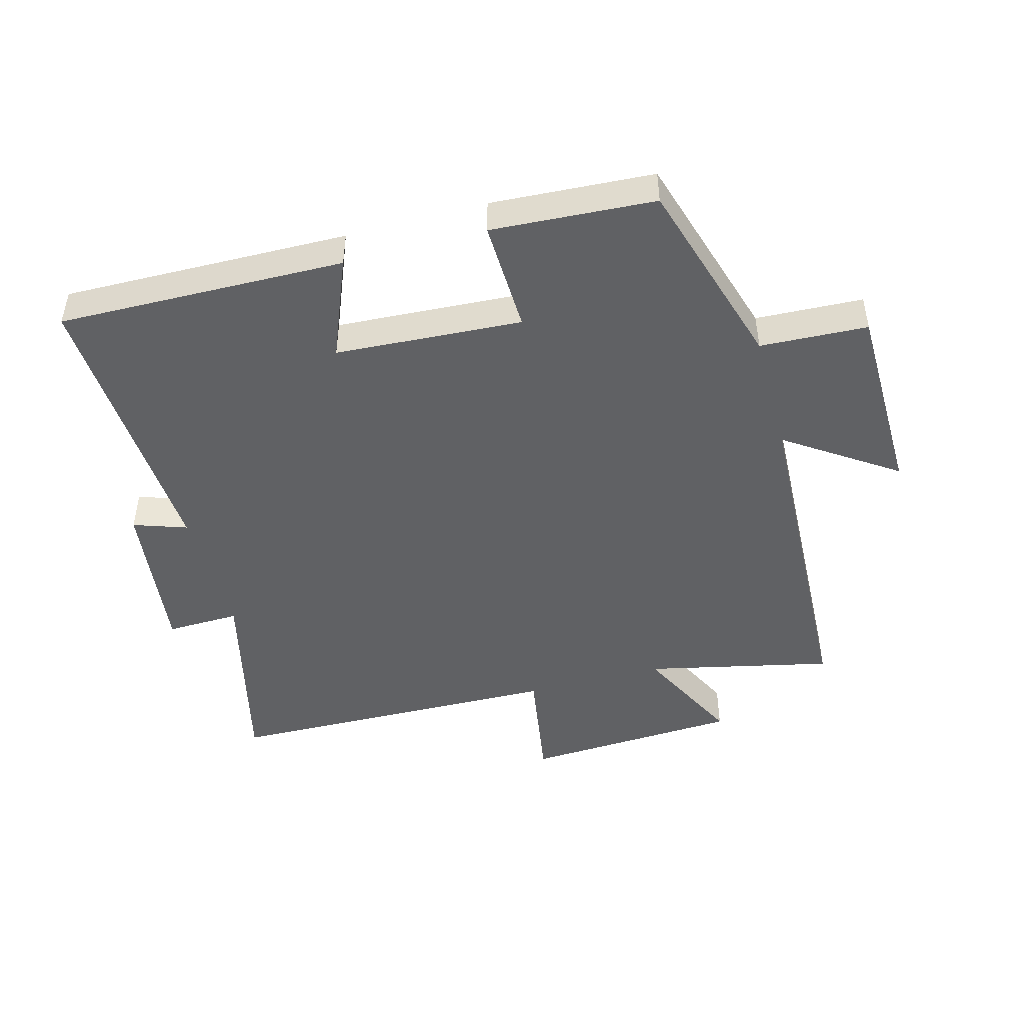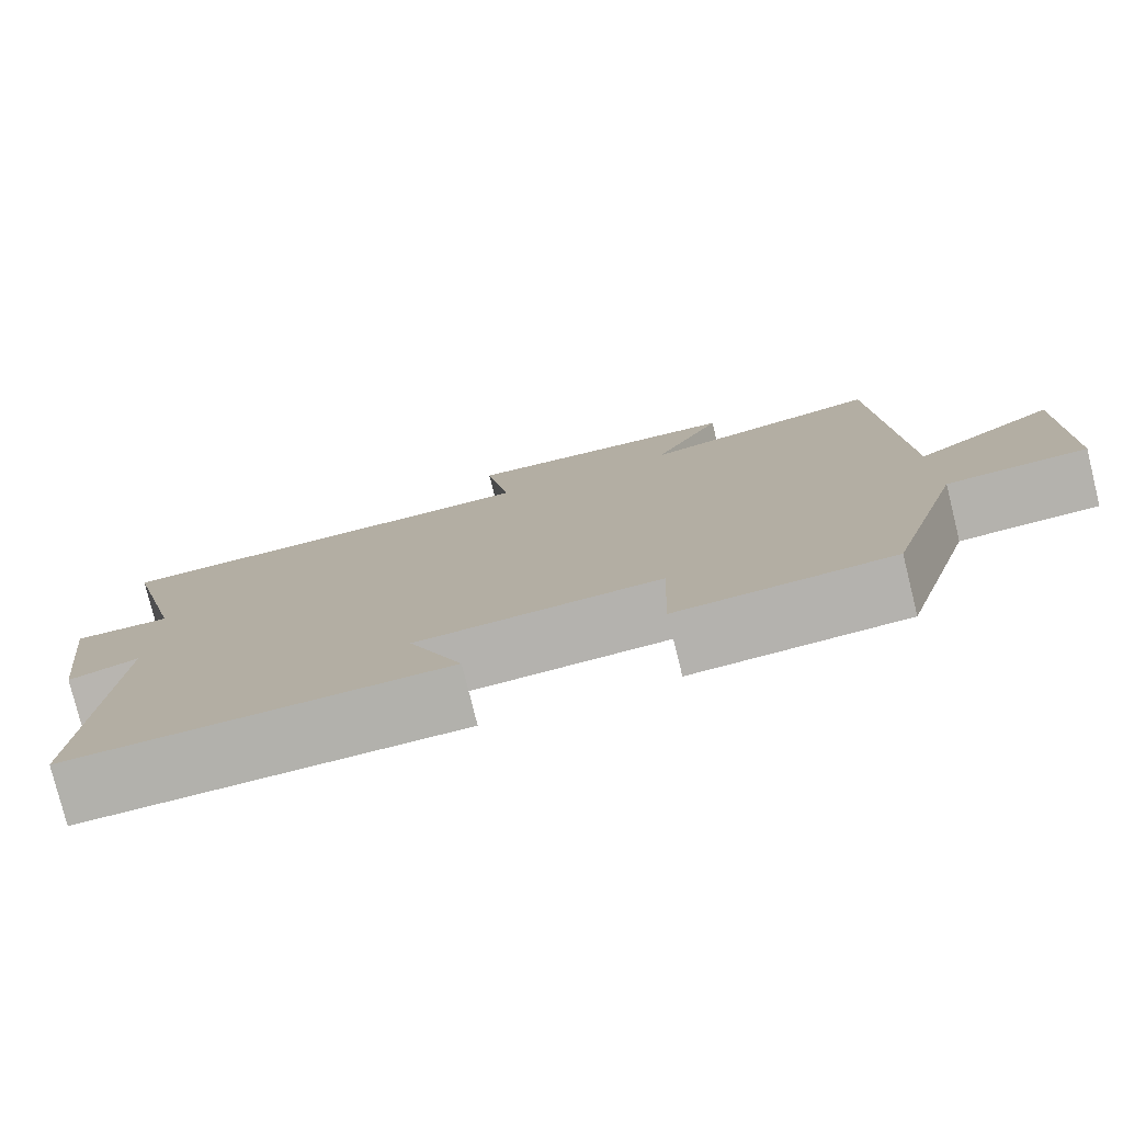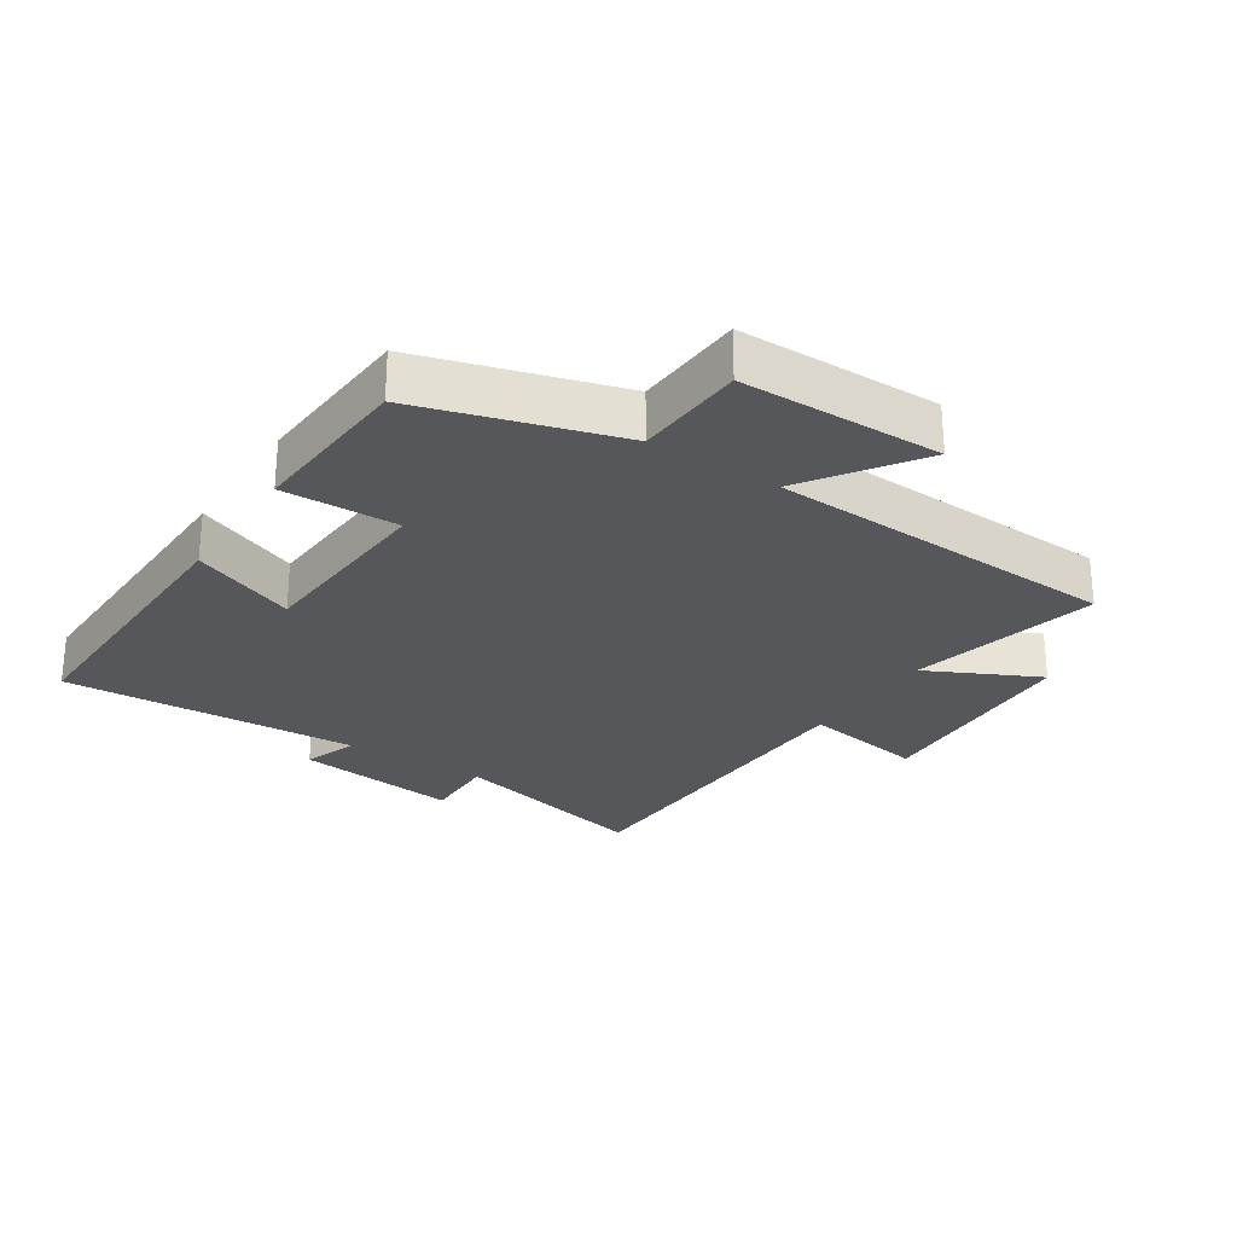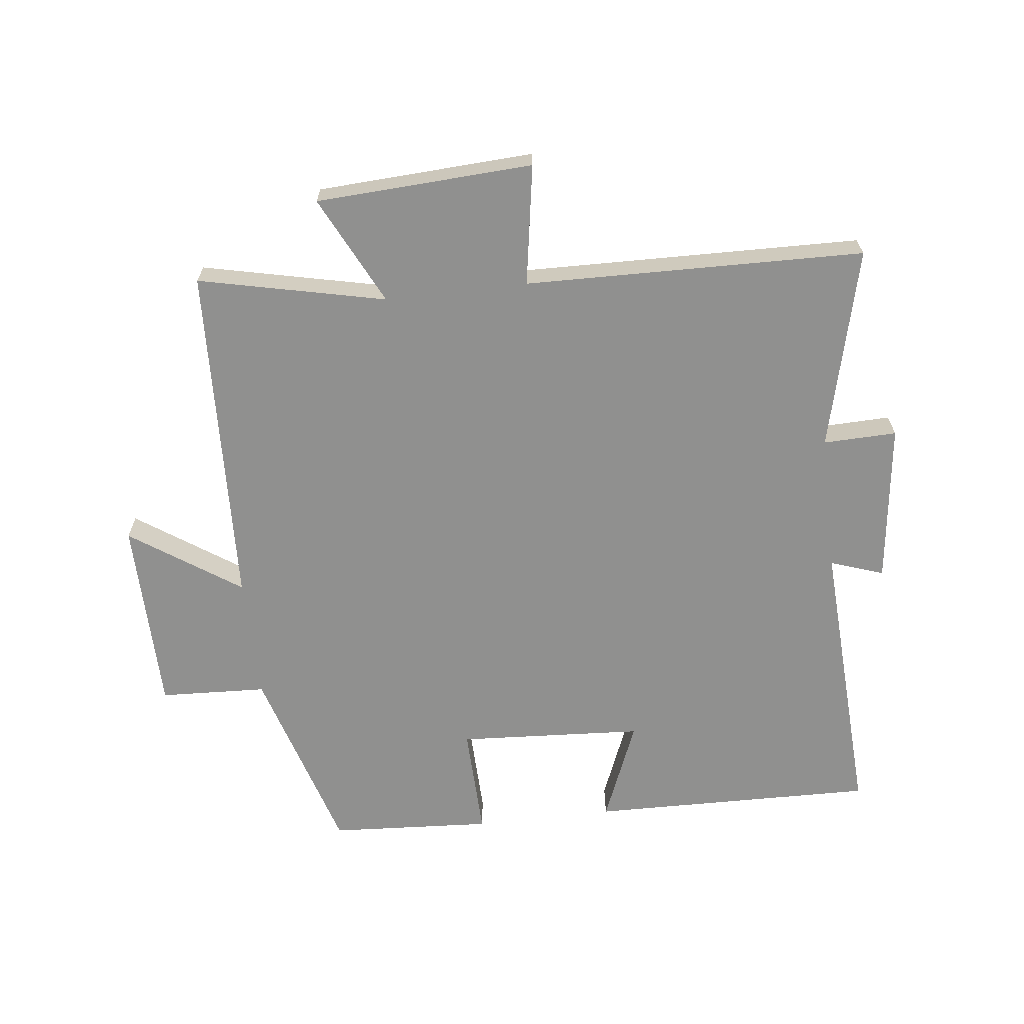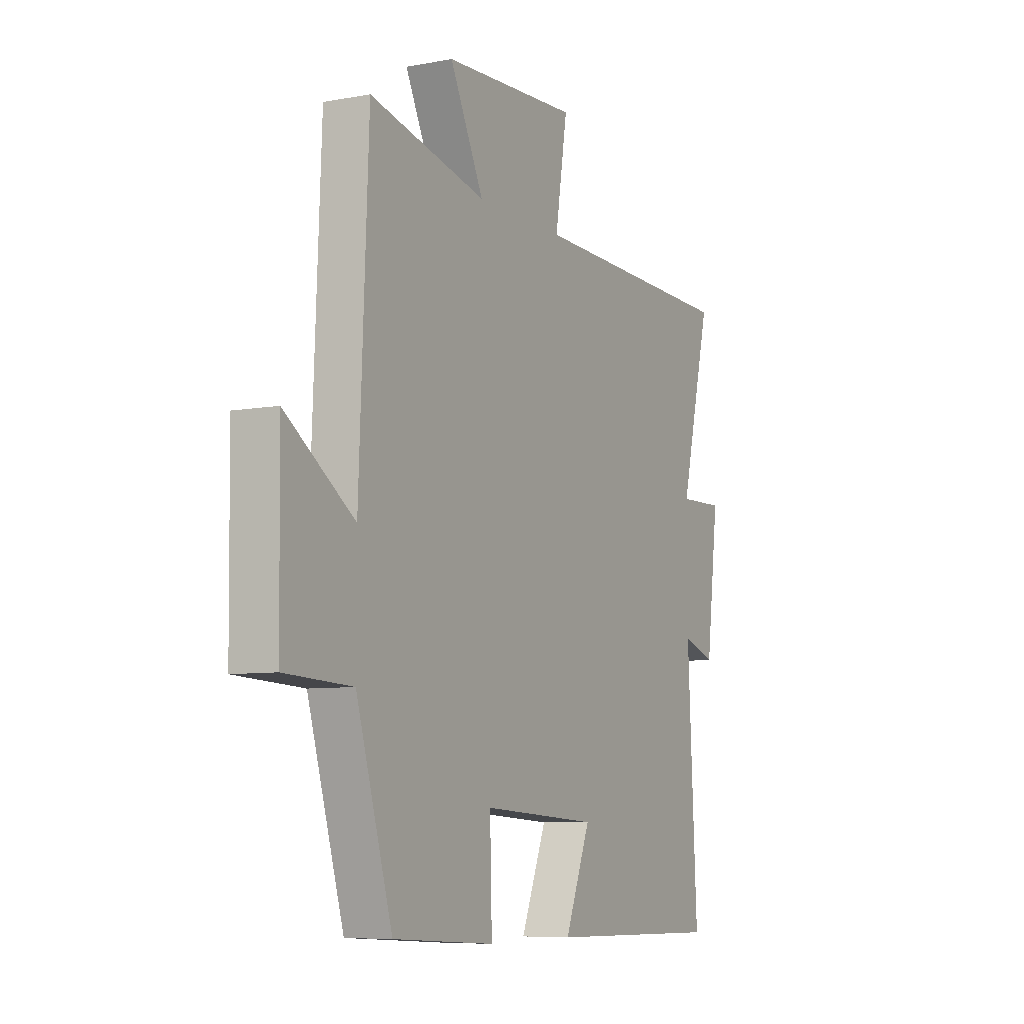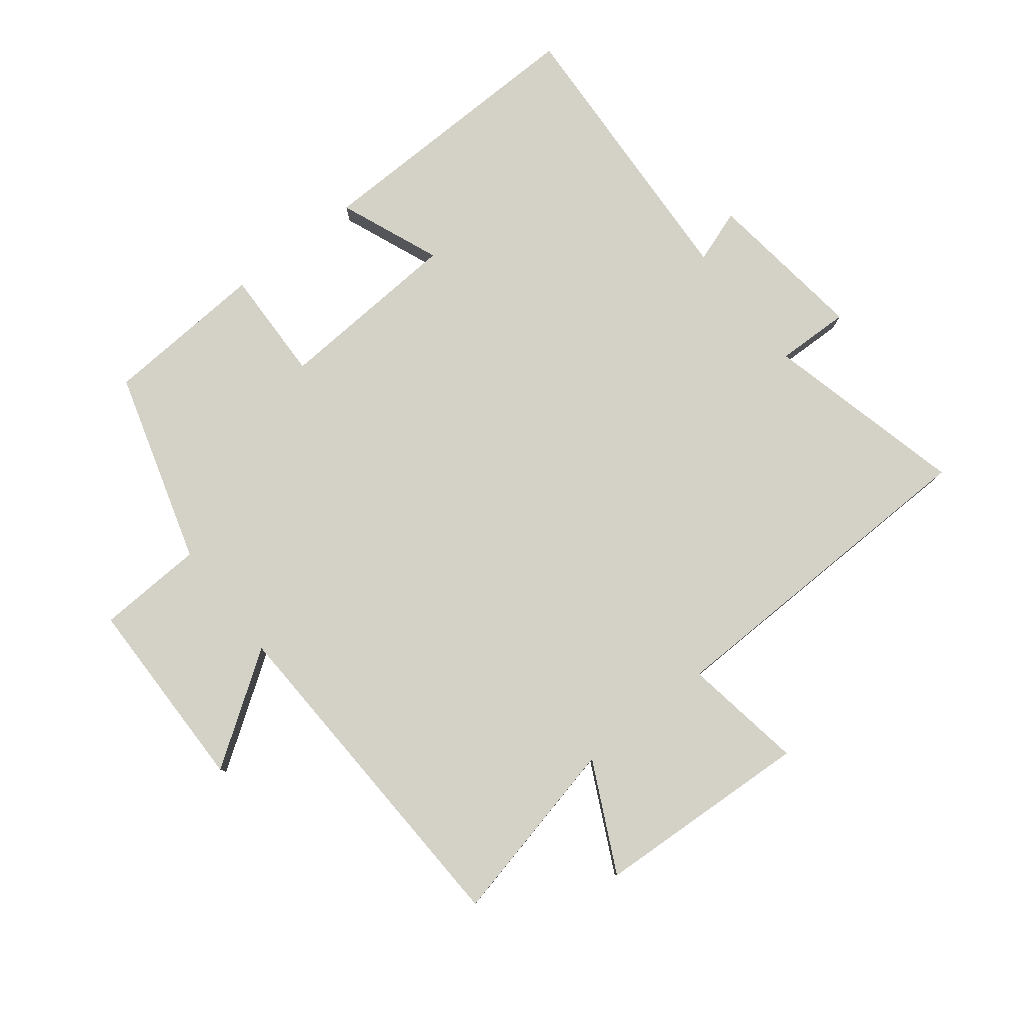
<metadata>
{"format":"obj","ext":"obj","renderer":"f3d","projection":"perspective","resolution":1024,"background":"white","views":[{"elev":-46.9,"azim":-164.7,"up":"+Y"},{"elev":-78.5,"azim":-166.1,"up":"+Z"},{"elev":-26.6,"azim":-123.3,"up":"+Y"},{"elev":-65.6,"azim":6.7,"up":"+Y"},{"elev":-7.5,"azim":-62.2,"up":"+Z"},{"elev":79.8,"azim":-38.1,"up":"+Y"}]}
</metadata>
<code>
v -0.409 0.07 -0.484
v -0.5 0.07 -0.18
v -0.669 0.07 -0.172
v -0.673 0.07 0.138
v -0.5 0.07 0.02
v -0.477 0.07 0.566
v -0.183 0.07 0.5
v -0.268 0.07 0.672
v 0.074 0.07 0.69
v 0.043 0.07 0.5
v 0.578 0.07 0.488
v 0.5 0.07 0.171
v 0.616 0.07 0.174
v 0.584 0.07 -0.08
v 0.5 0.07 -0.051
v 0.524 0.07 -0.509
v 0.072 0.07 -0.5
v 0.137 0.07 -0.34
v -0.157 0.07 -0.322
v -0.152 0.07 -0.5
v -0.409 0 -0.484
v -0.5 0 -0.18
v -0.669 0 -0.172
v -0.673 0 0.138
v -0.5 0 0.02
v -0.477 0 0.566
v -0.183 0 0.5
v -0.268 0 0.672
v 0.074 0 0.69
v 0.043 0 0.5
v 0.578 0 0.488
v 0.5 0 0.171
v 0.616 0 0.174
v 0.584 0 -0.08
v 0.5 0 -0.051
v 0.524 0 -0.509
v 0.072 0 -0.5
v 0.137 0 -0.34
v -0.157 0 -0.322
v -0.152 0 -0.5
f 19 20 1 2
f 18 19 2
f 15 16 17 18
f 15 18 2
f 12 13 14 15
f 12 15 2 3
f 10 11 12 3
f 7 8 9 10
f 5 6 7
f 5 7 10
f 3 4 5
f 3 5 10
f 22 21 40 39
f 22 39 38
f 38 37 36 35
f 22 38 35
f 35 34 33 32
f 23 22 35 32
f 23 32 31 30
f 30 29 28 27
f 27 26 25
f 30 27 25
f 25 24 23
f 30 25 23
f 1 21 22 2
f 2 22 23 3
f 3 23 24 4
f 4 24 25 5
f 5 25 26 6
f 6 26 27 7
f 7 27 28 8
f 8 28 29 9
f 9 29 30 10
f 10 30 31 11
f 11 31 32 12
f 12 32 33 13
f 13 33 34 14
f 14 34 35 15
f 15 35 36 16
f 16 36 37 17
f 17 37 38 18
f 18 38 39 19
f 19 39 40 20
f 20 40 21 1

</code>
